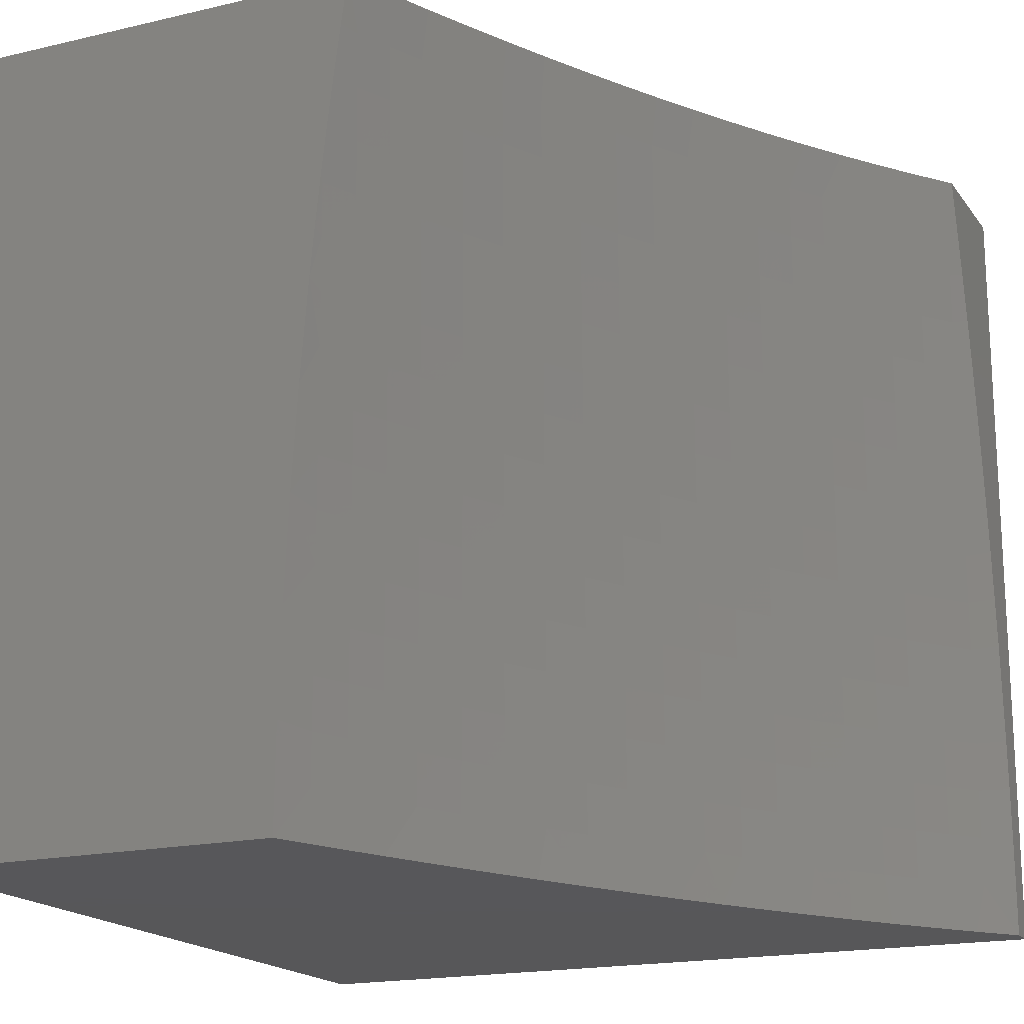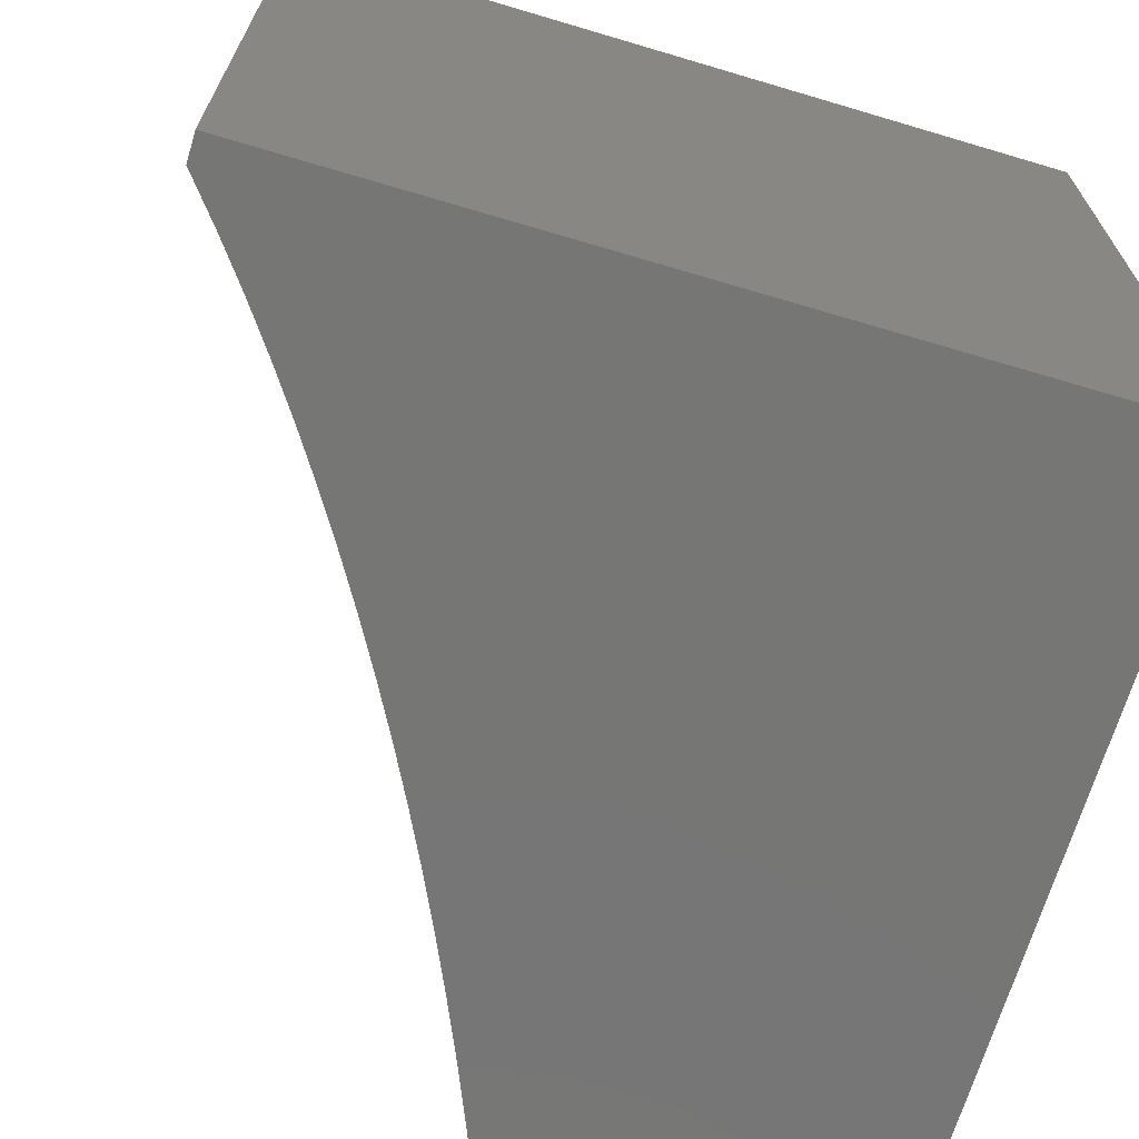
<metadata>
{"format":"stl","ext":"stl","renderer":"f3d","projection":"perspective","resolution":1024,"background":"white","views":[{"elev":-18.0,"azim":-65.3,"up":"+Z"},{"elev":-68.5,"azim":73.4,"up":"+Z"}]}
</metadata>
<code>
# stl→obj: 347 verts, 690 faces
v 3 -5.455 0.1271
v 3 -5.454 0
v 3.045 -5.473 0.06064
v 3.071 -5.483 -2.8e-17
v 3.091 -5.492 0.06064
v 3.141 -5.513 -1.05e-16
v 3.137 -5.511 0.06064
v 3.182 -5.531 0.06064
v 3.181 -5.531 0.1216
v 3.239 -5.558 0.1216
v 3.238 -5.558 0.1829
v 3.295 -5.585 0.1829
v 3.292 -5.586 0.2444
v 3.348 -5.613 0.2444
v 3.345 -5.614 0.3063
v 3.4 -5.642 0.3063
v 3.397 -5.643 0.3684
v 3.45 -5.671 0.3684
v 3.446 -5.673 0.4307
v 3.498 -5.701 0.4307
v 3.493 -5.703 0.4933
v 3.544 -5.732 0.4933
v 3.538 -5.734 0.5561
v 3.587 -5.763 0.5561
v 3.581 -5.765 0.6191
v 3.629 -5.795 0.6191
v 3.621 -5.797 0.6822
v 3.668 -5.827 0.6822
v 3.659 -5.829 0.7456
v 3.705 -5.859 0.7456
v 3.695 -5.862 0.809
v 3.739 -5.892 0.809
v 3.729 -5.895 0.8726
v 3.772 -5.925 0.8726
v 3.76 -5.928 0.9363
v 3.801 -5.959 0.9363
v 3.79 -5.963 1
v 3.841 -5.99 0.9363
v 3.838 -6 1
v 3.853 -6 0.9388
v 3.868 -6 0.8773
v 3.852 -5.987 0.8726
v 3.881 -6 0.8156
v 3.863 -5.984 0.809
v 3.894 -6 0.7537
v 3.873 -5.982 0.7456
v 3.905 -6 0.6916
v 3.881 -5.98 0.6822
v 3.916 -6 0.6293
v 3.89 -5.978 0.6191
v 3.925 -6 0.5668
v 3.897 -5.976 0.5561
v 3.934 -6 0.5042
v 3.903 -5.974 0.4933
v 3.941 -6 0.4413
v 3.909 -5.973 0.4307
v 3.948 -6 0.3785
v 3.914 -5.972 0.3684
v 3.953 -6 0.3155
v 3.918 -5.971 0.3063
v 3.958 -6 0.2525
v 3.921 -5.97 0.2444
v 3.961 -6 0.1894
v 3.924 -5.969 0.1829
v 3.964 -6 0.1263
v 3.925 -5.969 0.1216
v 3.965 -6 0.06314
v 3.927 -5.968 0.06064
v 3.966 -6 0
v 3.915 -5.959 -1.565e-16
v 3.886 -5.937 0.06064
v 3.863 -5.919 -5.199e-16
v 3.844 -5.906 0.06064
v 3.809 -5.88 -9.307e-16
v 3.801 -5.875 0.06064
v 3.756 -5.843 -1.23e-15
v 3.756 -5.844 0.06064
v 3.71 -5.814 0.06064
v 3.755 -5.844 0.1216
v 3.709 -5.814 0.1216
v 3.754 -5.845 0.1829
v 3.708 -5.815 0.1829
v 3.751 -5.846 0.2444
v 3.705 -5.815 0.2444
v 3.748 -5.846 0.3063
v 3.702 -5.816 0.3063
v 3.744 -5.848 0.3684
v 3.698 -5.817 0.3684
v 3.739 -5.849 0.4307
v 3.694 -5.819 0.4307
v 3.734 -5.851 0.4933
v 3.688 -5.82 0.4933
v 3.728 -5.852 0.5561
v 3.682 -5.822 0.5561
v 3.721 -5.854 0.6191
v 3.675 -5.824 0.6191
v 3.713 -5.857 0.6822
v 3.209 -5.543 -2.207e-16
v 3.24 -5.557 0.06064
v 3.296 -5.584 0.1216
v 3.35 -5.612 0.1829
v 3.403 -5.641 0.2444
v 3.454 -5.67 0.3063
v 3.502 -5.7 0.3684
v 3.549 -5.73 0.4307
v 3.593 -5.761 0.4933
v 3.635 -5.792 0.5561
v 3.276 -5.574 -3.645e-16
v 3.297 -5.584 0.06064
v 3.352 -5.612 0.1216
v 3.405 -5.64 0.1829
v 3.456 -5.669 0.2444
v 3.506 -5.699 0.3063
v 3.553 -5.729 0.3684
v 3.598 -5.759 0.4307
v 3.641 -5.791 0.4933
v 3.341 -5.605 -5.261e-16
v 3.353 -5.611 0.06064
v 3.407 -5.639 0.1216
v 3.459 -5.668 0.1829
v 3.509 -5.697 0.2444
v 3.557 -5.727 0.3063
v 3.603 -5.758 0.3684
v 3.647 -5.789 0.4307
v 3.405 -5.638 -6.951e-16
v 3.408 -5.639 0.06064
v 3.46 -5.668 0.1216
v 3.511 -5.697 0.1829
v 3.56 -5.726 0.2444
v 3.607 -5.757 0.3063
v 3.651 -5.787 0.3684
v 3.461 -5.667 0.06064
v 3.468 -5.67 -8.609e-16
v 3.514 -5.696 0.06064
v 3.528 -5.704 -1.013e-15
v 3.565 -5.725 0.06064
v 3.588 -5.738 -1.141e-15
v 3.615 -5.754 0.06064
v 3.645 -5.772 -1.235e-15
v 3.663 -5.784 0.06064
v 3.701 -5.807 -1.284e-15
v 3.742 -5.927 1
v 3.718 -5.898 0.9363
v 3.685 -5.865 0.8726
v 3.65 -5.832 0.809
v 3.613 -5.8 0.7456
v 3.573 -5.768 0.6822
v 3.531 -5.736 0.6191
v 3.487 -5.705 0.5561
v 3.441 -5.675 0.4933
v 3.392 -5.645 0.4307
v 3.342 -5.616 0.3684
v 3.29 -5.587 0.3063
v 3.235 -5.559 0.2444
v 3.179 -5.532 0.1829
v 3.136 -5.512 0.1216
v 3.692 -5.891 1
v 3.674 -5.868 0.9363
v 3.64 -5.835 0.8726
v 3.604 -5.802 0.809
v 3.565 -5.77 0.7456
v 3.524 -5.739 0.6822
v 3.481 -5.707 0.6191
v 3.435 -5.677 0.5561
v 3.387 -5.647 0.4933
v 3.338 -5.617 0.4307
v 3.286 -5.589 0.3684
v 3.233 -5.56 0.3063
v 3.177 -5.533 0.2444
v 3.135 -5.512 0.1829
v 3.091 -5.492 0.1216
v 3.642 -5.857 1
v 3.63 -5.838 0.9363
v 3.594 -5.806 0.8726
v 3.556 -5.773 0.809
v 3.516 -5.741 0.7456
v 3.473 -5.71 0.6822
v 3.429 -5.679 0.6191
v 3.382 -5.649 0.5561
v 3.333 -5.619 0.4933
v 3.282 -5.59 0.4307
v 3.229 -5.562 0.3684
v 3.175 -5.534 0.3063
v 3.132 -5.513 0.2444
v 3.089 -5.493 0.1829
v 3.044 -5.473 0.1216
v 3.591 -5.824 1
v 3.583 -5.809 0.9363
v 3.546 -5.776 0.8726
v 3.507 -5.744 0.809
v 3.465 -5.713 0.7456
v 3.422 -5.682 0.6822
v 3.376 -5.651 0.6191
v 3.328 -5.621 0.5561
v 3.277 -5.592 0.4933
v 3.225 -5.564 0.4307
v 3.171 -5.536 0.3684
v 3.13 -5.514 0.3063
v 3.087 -5.494 0.2444
v 3.043 -5.474 0.1829
v 3.539 -5.792 1
v 3.536 -5.78 0.9363
v 3.497 -5.748 0.8726
v 3.457 -5.716 0.809
v 3.414 -5.685 0.7456
v 3.369 -5.654 0.6822
v 3.321 -5.624 0.6191
v 3.272 -5.594 0.5561
v 3.221 -5.566 0.4933
v 3.167 -5.537 0.4307
v 3.127 -5.516 0.3684
v 3.084 -5.495 0.3063
v 3.041 -5.475 0.2444
v 3 -5.459 0.2538
v 3.487 -5.761 1
v 3.487 -5.751 0.9363
v 3.447 -5.719 0.8726
v 3.405 -5.688 0.809
v 3.361 -5.657 0.7456
v 3.314 -5.627 0.6822
v 3.266 -5.597 0.6191
v 3.215 -5.568 0.5561
v 3.163 -5.539 0.4933
v 3.123 -5.518 0.4307
v 3.081 -5.497 0.3684
v 3.038 -5.476 0.3063
v 3.434 -5.731 1
v 3.437 -5.723 0.9363
v 3.396 -5.691 0.8726
v 3.352 -5.66 0.809
v 3.307 -5.63 0.7456
v 3.259 -5.6 0.6822
v 3.209 -5.57 0.6191
v 3.158 -5.542 0.5561
v 3.118 -5.52 0.4933
v 3.077 -5.498 0.4307
v 3.035 -5.478 0.3684
v 3 -5.464 0.3801
v 3.381 -5.702 1
v 3.386 -5.695 0.9363
v 3.343 -5.664 0.8726
v 3.299 -5.633 0.809
v 3.252 -5.603 0.7456
v 3.203 -5.573 0.6822
v 3.152 -5.544 0.6191
v 3.113 -5.522 0.5561
v 3.073 -5.501 0.4933
v 3.032 -5.479 0.4307
v 3.328 -5.675 1
v 3.333 -5.668 0.9363
v 3.29 -5.637 0.8726
v 3.244 -5.606 0.809
v 3.195 -5.576 0.7456
v 3.145 -5.547 0.6822
v 3.107 -5.525 0.6191
v 3.068 -5.503 0.5561
v 3.027 -5.482 0.4933
v 3 -5.471 0.5058
v 3.275 -5.647 1
v 3.28 -5.64 0.9363
v 3.235 -5.61 0.8726
v 3.187 -5.58 0.809
v 3.138 -5.55 0.7456
v 3.101 -5.528 0.6822
v 3.062 -5.506 0.6191
v 3.022 -5.484 0.5561
v 3.221 -5.621 1
v 3.225 -5.614 0.9363
v 3.179 -5.583 0.8726
v 3.13 -5.554 0.809
v 3.094 -5.531 0.7456
v 3.056 -5.509 0.6822
v 3.017 -5.487 0.6191
v 3 -5.481 0.6308
v 3.166 -5.595 1
v 3.169 -5.588 0.9363
v 3.122 -5.558 0.8726
v 3.086 -5.534 0.809
v 3.049 -5.512 0.7456
v 3.01 -5.49 0.6822
v 3.111 -5.57 1
v 3.112 -5.562 0.9363
v 3.078 -5.538 0.8726
v 3.041 -5.515 0.809
v 3 -5.493 0.7549
v 3.003 -5.493 0.7456
v 3 -5.486 0.6929
v 3.056 -5.546 1
v 3.068 -5.543 0.9363
v 3.033 -5.519 0.8726
v 3 -5.499 0.8166
v 3.024 -5.524 0.9363
v 3 -5.522 1
v 3 -5.514 0.9392
v 3 -5.506 0.878
v 3.513 -5.696 0.1216
v 3.562 -5.726 0.1829
v 3.61 -5.756 0.2444
v 3.655 -5.786 0.3063
v 3.564 -5.725 0.1216
v 3.614 -5.754 0.1216
v 3.662 -5.784 0.1216
v 3.612 -5.755 0.1829
v 3.658 -5.785 0.2444
v 3.66 -5.785 0.1829
v 3.8 -5.875 0.1216
v 3.843 -5.906 0.1216
v 3.885 -5.937 0.1216
v 3.798 -5.875 0.1829
v 3.841 -5.906 0.1829
v 3.883 -5.938 0.1829
v 3.796 -5.876 0.2444
v 3.839 -5.907 0.2444
v 3.881 -5.938 0.2444
v 3.792 -5.877 0.3063
v 3.836 -5.908 0.3063
v 3.877 -5.939 0.3063
v 3.788 -5.878 0.3684
v 3.832 -5.909 0.3684
v 3.873 -5.94 0.3684
v 3.784 -5.88 0.4307
v 3.827 -5.91 0.4307
v 3.869 -5.941 0.4307
v 3.778 -5.881 0.4933
v 3.821 -5.912 0.4933
v 3.863 -5.943 0.4933
v 3.772 -5.883 0.5561
v 3.815 -5.914 0.5561
v 3.857 -5.945 0.5561
v 3.765 -5.885 0.6191
v 3.808 -5.915 0.6191
v 3.849 -5.946 0.6191
v 3.757 -5.887 0.6822
v 3.8 -5.918 0.6822
v 3.841 -5.948 0.6822
v 3.749 -5.889 0.7456
v 3.791 -5.92 0.7456
v 3.833 -5.951 0.7456
v 3.782 -5.922 0.809
v 3.813 -5.956 0.8726
v 3.823 -5.953 0.809
v 4 -6 1
v 4 -6 0
v 4 -5 0
v 3 -5 0
v 3 -5 1
v 4 -5 1
f 1 2 3
f 3 2 4
f 3 4 5
f 5 4 6
f 5 6 7
f 7 6 8
f 7 8 9
f 9 8 10
f 9 10 11
f 11 10 12
f 11 12 13
f 13 12 14
f 13 14 15
f 15 14 16
f 15 16 17
f 17 16 18
f 17 18 19
f 19 18 20
f 19 20 21
f 21 20 22
f 21 22 23
f 23 22 24
f 23 24 25
f 25 24 26
f 25 26 27
f 27 26 28
f 27 28 29
f 29 28 30
f 29 30 31
f 31 30 32
f 31 32 33
f 33 32 34
f 33 34 35
f 35 34 36
f 35 36 37
f 37 36 38
f 37 38 39
f 39 38 40
f 40 38 41
f 41 38 42
f 41 42 43
f 43 42 44
f 43 44 45
f 45 44 46
f 45 46 47
f 47 46 48
f 47 48 49
f 49 48 50
f 49 50 51
f 51 50 52
f 51 52 53
f 53 52 54
f 53 54 55
f 55 54 56
f 55 56 57
f 57 56 58
f 57 58 59
f 59 58 60
f 59 60 61
f 61 60 62
f 61 62 63
f 63 62 64
f 63 64 65
f 65 64 66
f 65 66 67
f 67 66 68
f 67 68 69
f 69 68 70
f 70 68 71
f 70 71 72
f 72 71 73
f 72 73 74
f 74 73 75
f 74 75 76
f 76 75 77
f 76 77 78
f 78 77 79
f 78 79 80
f 80 79 81
f 80 81 82
f 82 81 83
f 82 83 84
f 84 83 85
f 84 85 86
f 86 85 87
f 86 87 88
f 88 87 89
f 88 89 90
f 90 89 91
f 90 91 92
f 92 91 93
f 92 93 94
f 94 93 95
f 94 95 96
f 96 95 97
f 96 97 28
f 28 97 30
f 6 98 8
f 8 98 99
f 8 99 10
f 10 99 100
f 10 100 12
f 12 100 101
f 12 101 14
f 14 101 102
f 14 102 16
f 16 102 103
f 16 103 18
f 18 103 104
f 18 104 20
f 20 104 105
f 20 105 22
f 22 105 106
f 22 106 24
f 24 106 107
f 24 107 26
f 26 107 96
f 26 96 28
f 98 108 99
f 99 108 109
f 99 109 100
f 100 109 110
f 100 110 101
f 101 110 111
f 101 111 102
f 102 111 112
f 102 112 103
f 103 112 113
f 103 113 104
f 104 113 114
f 104 114 105
f 105 114 115
f 105 115 106
f 106 115 116
f 106 116 107
f 107 116 94
f 107 94 96
f 108 117 109
f 109 117 118
f 109 118 110
f 110 118 119
f 110 119 111
f 111 119 120
f 111 120 112
f 112 120 121
f 112 121 113
f 113 121 122
f 113 122 114
f 114 122 123
f 114 123 115
f 115 123 124
f 115 124 116
f 116 124 92
f 116 92 94
f 117 125 118
f 118 125 126
f 118 126 119
f 119 126 127
f 119 127 120
f 120 127 128
f 120 128 121
f 121 128 129
f 121 129 122
f 122 129 130
f 122 130 123
f 123 130 131
f 123 131 124
f 124 131 90
f 124 90 92
f 126 125 132
f 132 125 133
f 132 133 134
f 134 133 135
f 134 135 136
f 136 135 137
f 136 137 138
f 138 137 139
f 138 139 140
f 140 139 141
f 140 141 78
f 78 141 76
f 37 142 35
f 35 142 143
f 35 143 33
f 33 143 144
f 33 144 31
f 31 144 145
f 31 145 29
f 29 145 146
f 29 146 27
f 27 146 147
f 27 147 25
f 25 147 148
f 25 148 23
f 23 148 149
f 23 149 21
f 21 149 150
f 21 150 19
f 19 150 151
f 19 151 17
f 17 151 152
f 17 152 15
f 15 152 153
f 15 153 13
f 13 153 154
f 13 154 11
f 11 154 155
f 11 155 9
f 9 155 156
f 9 156 7
f 7 156 5
f 142 157 143
f 143 157 158
f 143 158 144
f 144 158 159
f 144 159 145
f 145 159 160
f 145 160 146
f 146 160 161
f 146 161 147
f 147 161 162
f 147 162 148
f 148 162 163
f 148 163 149
f 149 163 164
f 149 164 150
f 150 164 165
f 150 165 151
f 151 165 166
f 151 166 152
f 152 166 167
f 152 167 153
f 153 167 168
f 153 168 154
f 154 168 169
f 154 169 155
f 155 169 170
f 155 170 156
f 156 170 171
f 156 171 5
f 5 171 3
f 157 172 158
f 158 172 173
f 158 173 159
f 159 173 174
f 159 174 160
f 160 174 175
f 160 175 161
f 161 175 176
f 161 176 162
f 162 176 177
f 162 177 163
f 163 177 178
f 163 178 164
f 164 178 179
f 164 179 165
f 165 179 180
f 165 180 166
f 166 180 181
f 166 181 167
f 167 181 182
f 167 182 168
f 168 182 183
f 168 183 169
f 169 183 184
f 169 184 170
f 170 184 185
f 170 185 171
f 171 185 186
f 171 186 3
f 3 186 1
f 172 187 173
f 173 187 188
f 173 188 174
f 174 188 189
f 174 189 175
f 175 189 190
f 175 190 176
f 176 190 191
f 176 191 177
f 177 191 192
f 177 192 178
f 178 192 193
f 178 193 179
f 179 193 194
f 179 194 180
f 180 194 195
f 180 195 181
f 181 195 196
f 181 196 182
f 182 196 197
f 182 197 183
f 183 197 198
f 183 198 184
f 184 198 199
f 184 199 185
f 185 199 200
f 185 200 186
f 186 200 1
f 187 201 188
f 188 201 202
f 188 202 189
f 189 202 203
f 189 203 190
f 190 203 204
f 190 204 191
f 191 204 205
f 191 205 192
f 192 205 206
f 192 206 193
f 193 206 207
f 193 207 194
f 194 207 208
f 194 208 195
f 195 208 209
f 195 209 196
f 196 209 210
f 196 210 197
f 197 210 211
f 197 211 198
f 198 211 212
f 198 212 199
f 199 212 213
f 199 213 200
f 200 213 214
f 200 214 1
f 201 215 202
f 202 215 216
f 202 216 203
f 203 216 217
f 203 217 204
f 204 217 218
f 204 218 205
f 205 218 219
f 205 219 206
f 206 219 220
f 206 220 207
f 207 220 221
f 207 221 208
f 208 221 222
f 208 222 209
f 209 222 223
f 209 223 210
f 210 223 224
f 210 224 211
f 211 224 225
f 211 225 212
f 212 225 226
f 212 226 213
f 213 226 214
f 215 227 216
f 216 227 228
f 216 228 217
f 217 228 229
f 217 229 218
f 218 229 230
f 218 230 219
f 219 230 231
f 219 231 220
f 220 231 232
f 220 232 221
f 221 232 233
f 221 233 222
f 222 233 234
f 222 234 223
f 223 234 235
f 223 235 224
f 224 235 236
f 224 236 225
f 225 236 237
f 225 237 226
f 226 237 238
f 226 238 214
f 227 239 228
f 228 239 240
f 228 240 229
f 229 240 241
f 229 241 230
f 230 241 242
f 230 242 231
f 231 242 243
f 231 243 232
f 232 243 244
f 232 244 233
f 233 244 245
f 233 245 234
f 234 245 246
f 234 246 235
f 235 246 247
f 235 247 236
f 236 247 248
f 236 248 237
f 237 248 238
f 239 249 240
f 240 249 250
f 240 250 241
f 241 250 251
f 241 251 242
f 242 251 252
f 242 252 243
f 243 252 253
f 243 253 244
f 244 253 254
f 244 254 245
f 245 254 255
f 245 255 246
f 246 255 256
f 246 256 247
f 247 256 257
f 247 257 248
f 248 257 258
f 248 258 238
f 249 259 250
f 250 259 260
f 250 260 251
f 251 260 261
f 251 261 252
f 252 261 262
f 252 262 253
f 253 262 263
f 253 263 254
f 254 263 264
f 254 264 255
f 255 264 265
f 255 265 256
f 256 265 266
f 256 266 257
f 257 266 258
f 259 267 260
f 260 267 268
f 260 268 261
f 261 268 269
f 261 269 262
f 262 269 270
f 262 270 263
f 263 270 271
f 263 271 264
f 264 271 272
f 264 272 265
f 265 272 273
f 265 273 266
f 266 273 274
f 266 274 258
f 267 275 268
f 268 275 276
f 268 276 269
f 269 276 277
f 269 277 270
f 270 277 278
f 270 278 271
f 271 278 279
f 271 279 272
f 272 279 280
f 272 280 273
f 273 280 274
f 275 281 276
f 276 281 282
f 276 282 277
f 277 282 283
f 277 283 278
f 278 283 284
f 278 284 279
f 279 284 285
f 279 285 286
f 286 285 287
f 286 287 280
f 280 287 274
f 281 288 282
f 282 288 289
f 282 289 283
f 283 289 290
f 283 290 284
f 284 290 291
f 284 291 285
f 289 288 292
f 292 288 293
f 292 293 294
f 294 295 292
f 292 295 290
f 292 290 289
f 295 291 290
f 279 286 280
f 134 296 132
f 132 296 127
f 132 127 126
f 127 296 128
f 128 296 297
f 128 297 129
f 129 297 298
f 129 298 130
f 130 298 299
f 130 299 131
f 131 299 88
f 131 88 90
f 296 134 300
f 300 134 136
f 300 136 301
f 301 136 138
f 301 138 302
f 302 138 140
f 302 140 80
f 80 140 78
f 296 300 297
f 297 300 303
f 297 303 298
f 298 303 304
f 298 304 299
f 299 304 86
f 299 86 88
f 303 300 301
f 303 301 305
f 305 301 302
f 305 302 82
f 82 302 80
f 303 305 304
f 304 305 84
f 304 84 86
f 84 305 82
f 79 77 306
f 306 77 75
f 306 75 307
f 307 75 73
f 307 73 308
f 308 73 71
f 308 71 66
f 66 71 68
f 81 79 309
f 309 79 306
f 309 306 310
f 310 306 307
f 310 307 311
f 311 307 308
f 311 308 64
f 64 308 66
f 83 81 312
f 312 81 309
f 312 309 313
f 313 309 310
f 313 310 314
f 314 310 311
f 314 311 62
f 62 311 64
f 85 83 315
f 315 83 312
f 315 312 316
f 316 312 313
f 316 313 317
f 317 313 314
f 317 314 60
f 60 314 62
f 87 85 318
f 318 85 315
f 318 315 319
f 319 315 316
f 319 316 320
f 320 316 317
f 320 317 58
f 58 317 60
f 89 87 321
f 321 87 318
f 321 318 322
f 322 318 319
f 322 319 323
f 323 319 320
f 323 320 56
f 56 320 58
f 91 89 324
f 324 89 321
f 324 321 325
f 325 321 322
f 325 322 326
f 326 322 323
f 326 323 54
f 54 323 56
f 93 91 327
f 327 91 324
f 327 324 328
f 328 324 325
f 328 325 329
f 329 325 326
f 329 326 52
f 52 326 54
f 95 93 330
f 330 93 327
f 330 327 331
f 331 327 328
f 331 328 332
f 332 328 329
f 332 329 50
f 50 329 52
f 97 95 333
f 333 95 330
f 333 330 334
f 334 330 331
f 334 331 335
f 335 331 332
f 335 332 48
f 48 332 50
f 30 97 336
f 336 97 333
f 336 333 337
f 337 333 334
f 337 334 338
f 338 334 335
f 338 335 46
f 46 335 48
f 337 339 336
f 336 339 32
f 336 32 30
f 32 339 34
f 34 339 340
f 34 340 36
f 36 340 38
f 339 337 341
f 341 337 338
f 341 338 44
f 44 338 46
f 339 341 340
f 340 341 42
f 340 42 38
f 42 341 44
f 39 40 342
f 342 40 41
f 342 41 43
f 43 45 342
f 342 45 47
f 342 47 49
f 49 51 342
f 342 51 53
f 342 53 55
f 55 57 342
f 342 57 59
f 342 59 61
f 342 61 343
f 343 61 63
f 343 63 65
f 65 67 343
f 343 67 69
f 69 70 343
f 343 70 72
f 343 72 344
f 344 72 74
f 344 74 76
f 76 141 344
f 344 141 139
f 344 139 137
f 137 135 344
f 344 135 133
f 344 133 125
f 125 117 344
f 344 117 108
f 344 108 345
f 345 108 98
f 345 98 6
f 6 4 345
f 345 4 2
f 293 288 346
f 346 288 281
f 346 281 275
f 275 267 346
f 346 267 259
f 346 259 347
f 347 259 249
f 347 249 239
f 239 227 347
f 347 227 215
f 347 215 201
f 201 187 347
f 347 187 172
f 347 172 157
f 157 142 347
f 347 142 342
f 342 142 37
f 342 37 39
f 2 1 345
f 345 1 214
f 345 214 238
f 345 238 346
f 346 238 258
f 346 258 274
f 274 287 346
f 346 287 285
f 346 285 291
f 291 295 346
f 346 295 294
f 346 294 293
f 347 344 346
f 346 344 345
f 342 343 347
f 347 343 344

</code>
